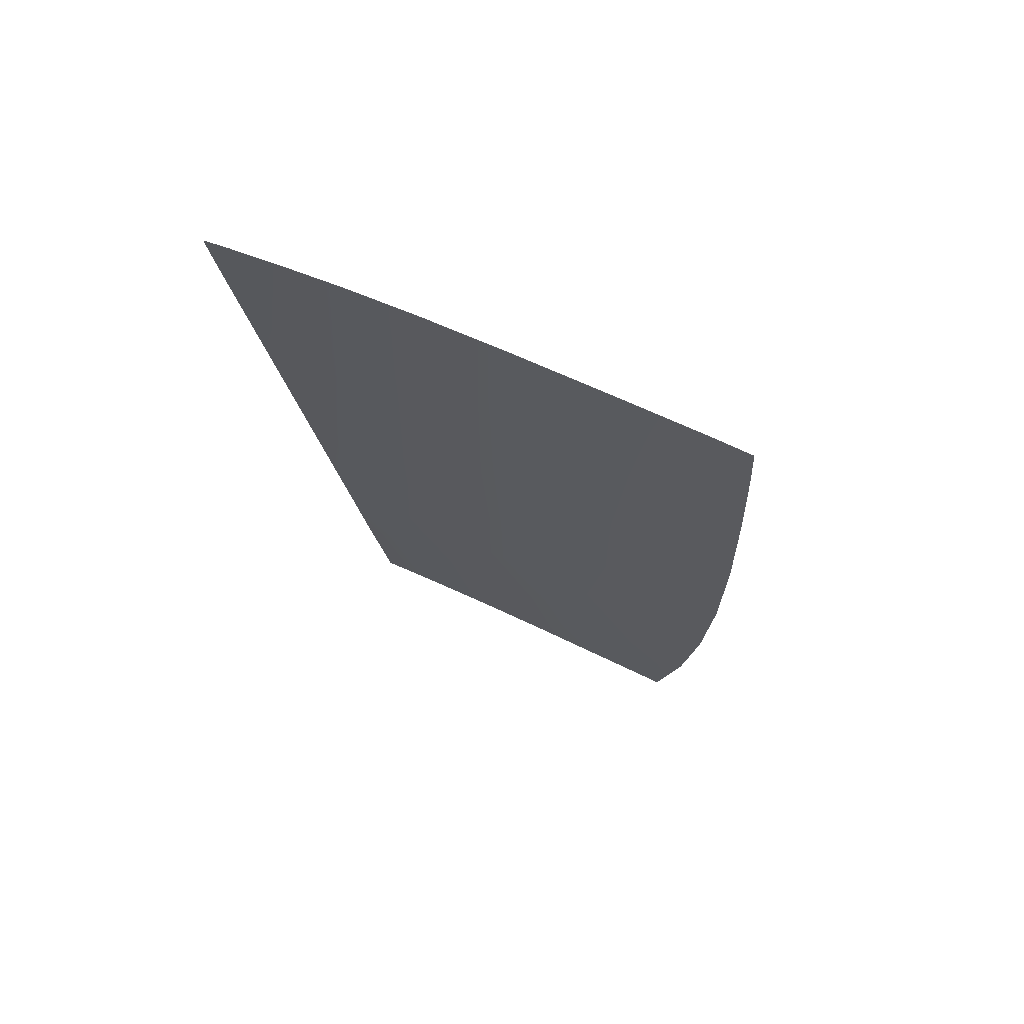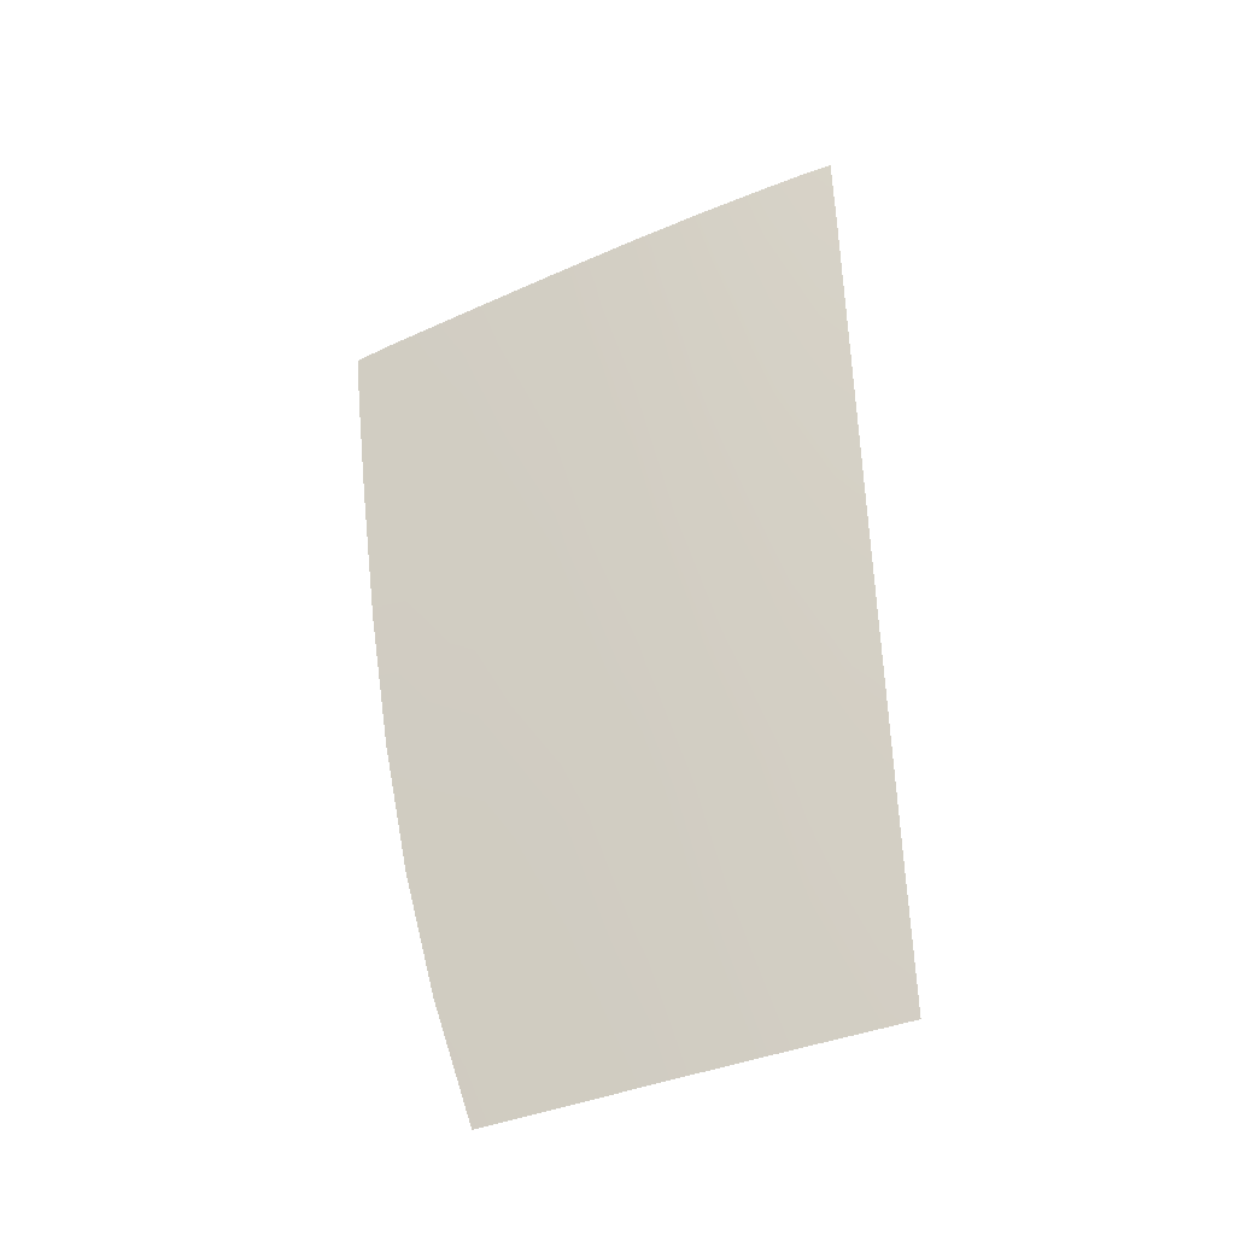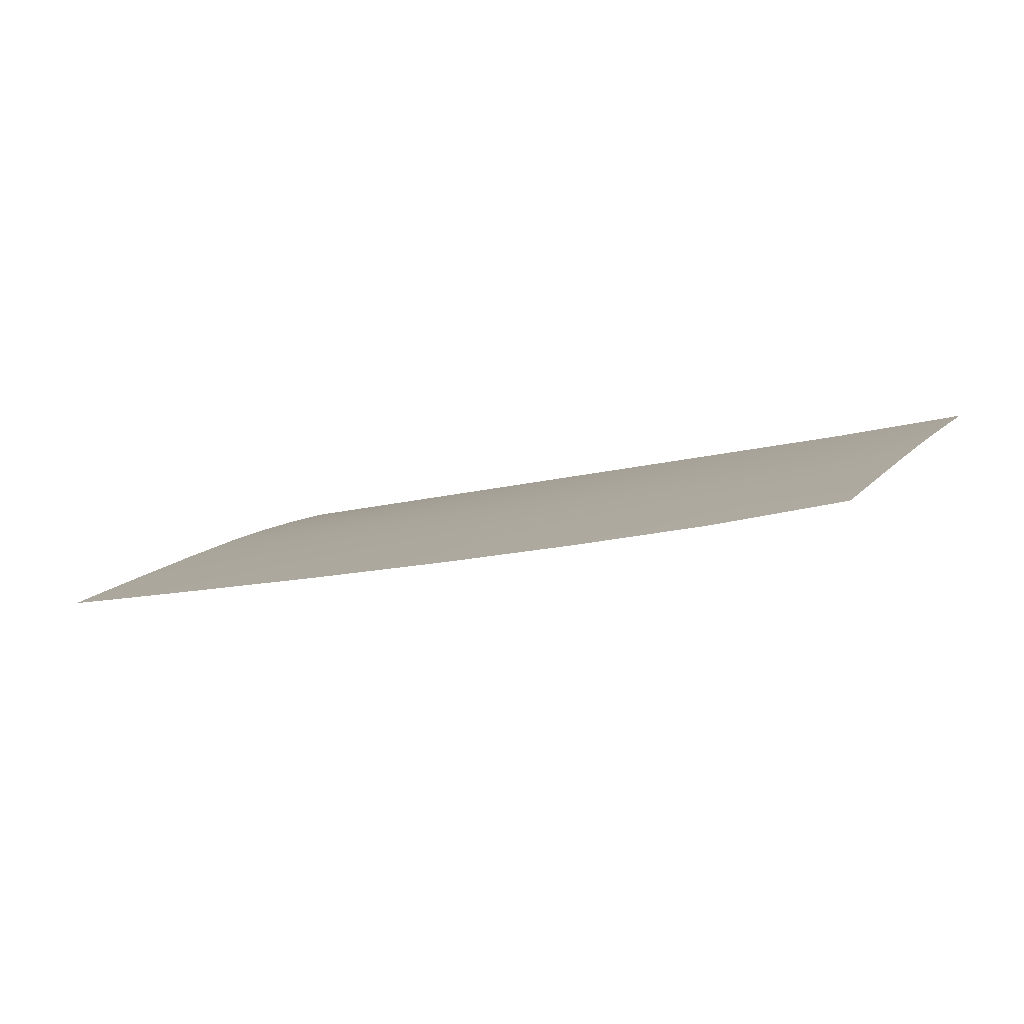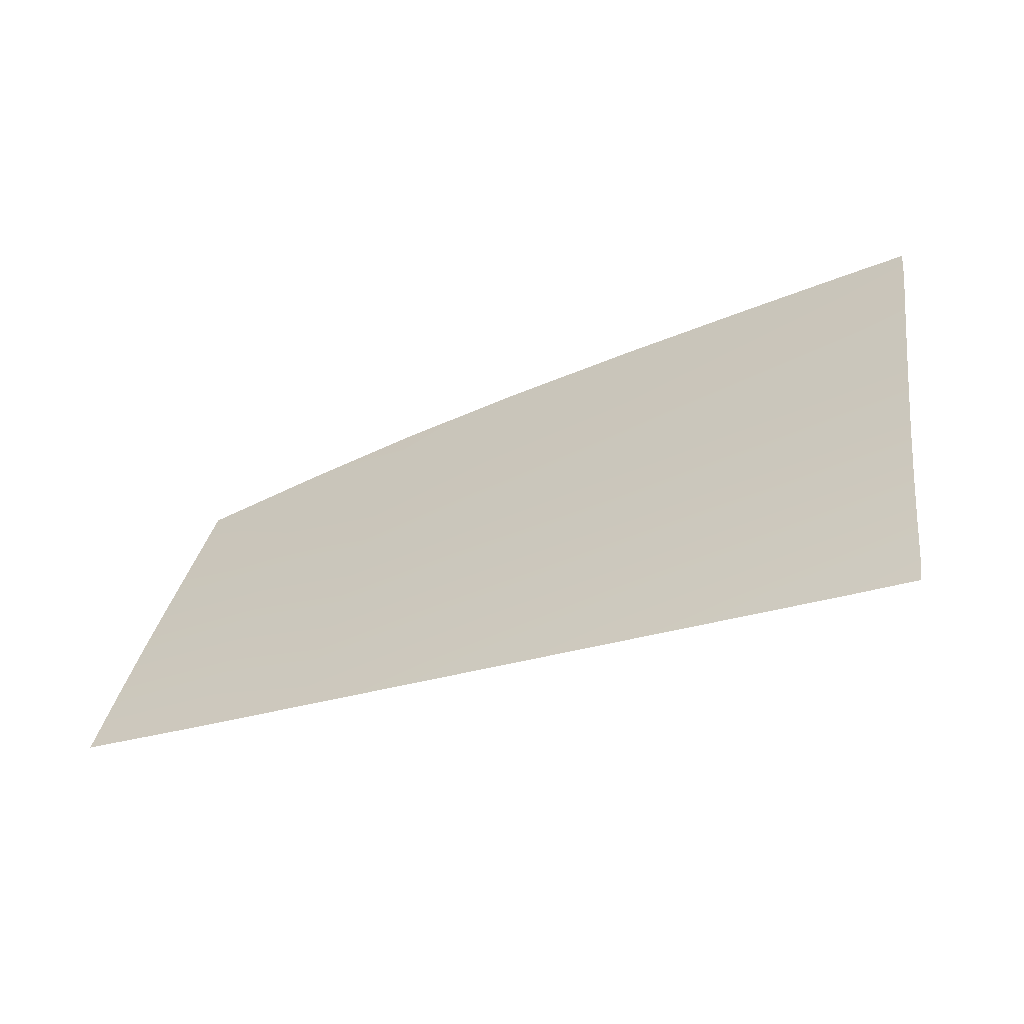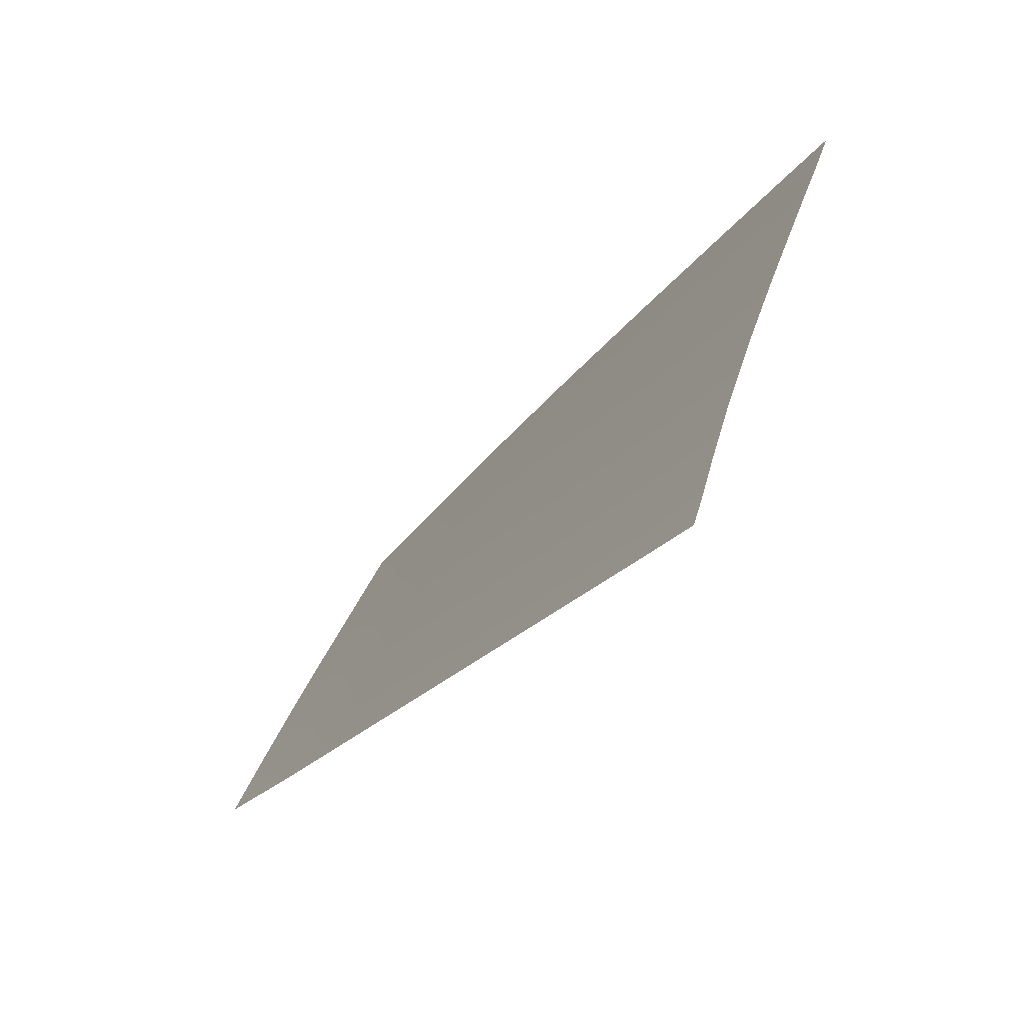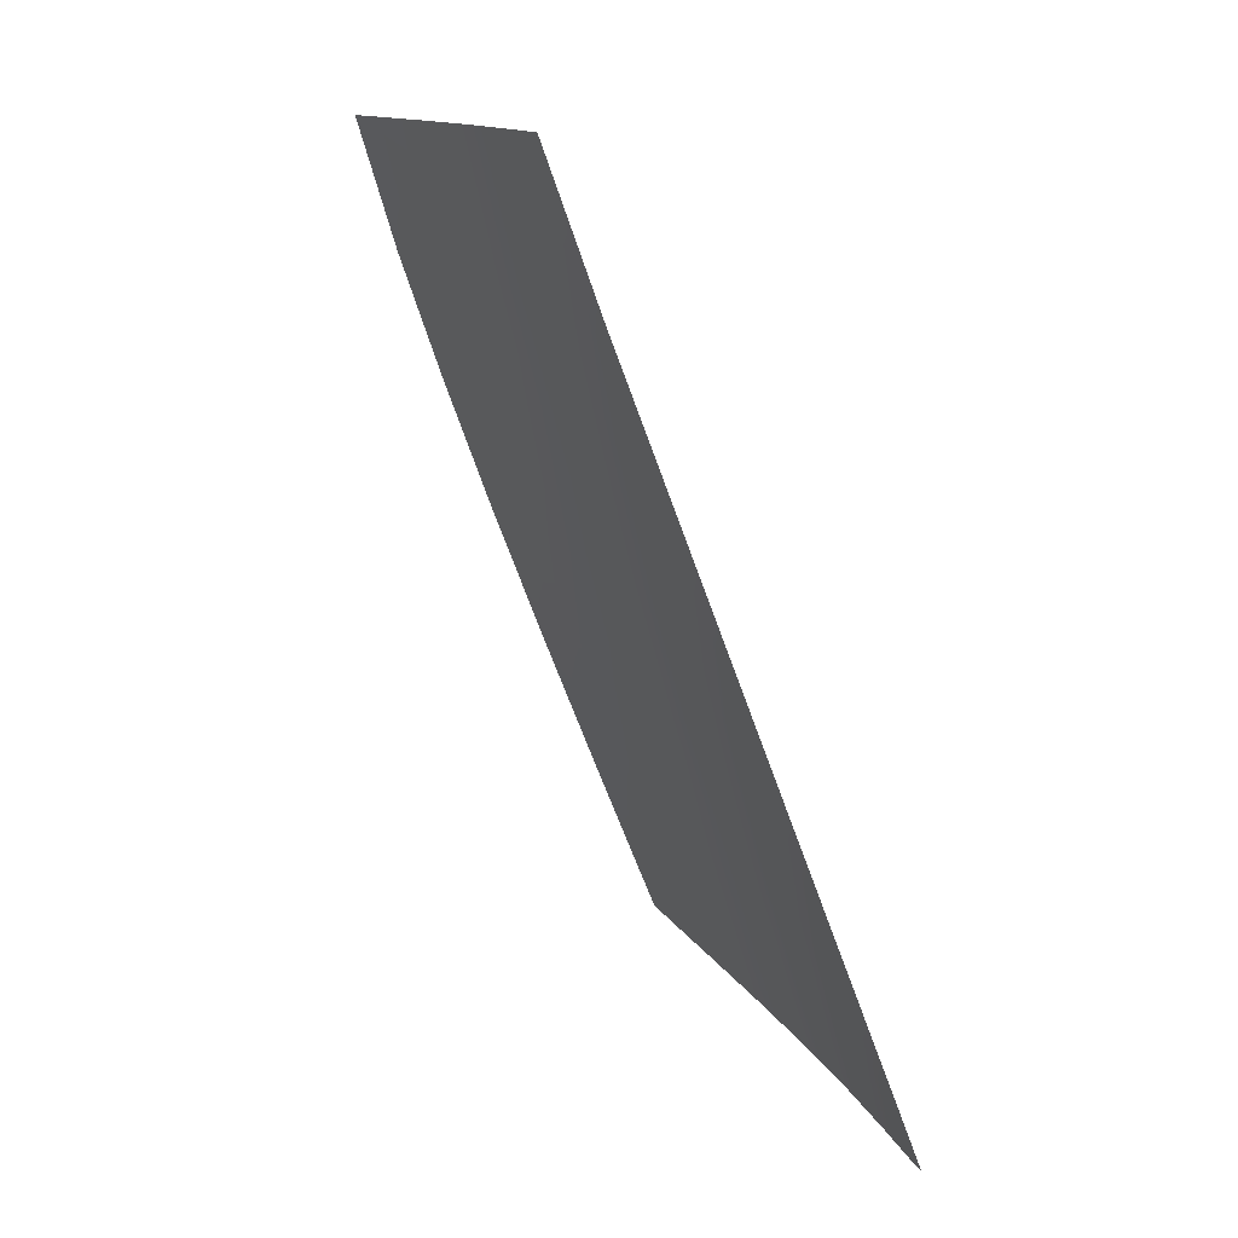
<metadata>
{"format":"obj","ext":"obj","renderer":"f3d","projection":"perspective","resolution":1024,"background":"white","views":[{"elev":-20.0,"azim":94.7,"up":"+Z"},{"elev":57.2,"azim":-94.2,"up":"+Z"},{"elev":-14.2,"azim":-149.3,"up":"+Z"},{"elev":-29.9,"azim":29.3,"up":"+Y"},{"elev":-28.0,"azim":58.8,"up":"+Y"},{"elev":-67.0,"azim":-70.9,"up":"+Y"}]}
</metadata>
<code>
v  -39.06 74.69 71.15
v  -38.65 68.51 74.04
v  -34 74.76 71.27
v  -33.48 68.42 74.21
v  -38.14 60.88 77.55
v  -32.83 60.63 77.78
v  -31.02 37.16 87.33
v  -31.06 39.06 86.63
v  -36.63 37.37 87.25
v  -36.76 39.34 86.51
v  -105.7 66.83 73.48
v  -94.9 67.81 73.07
v  -105.7 69.16 72.31
v  -95.05 71.21 71.38
v  -84.51 72.63 70.94
v  -84.47 68.4 73.01
v  -84.39 62.72 75.78
v  -94.78 62.94 75.48
v  -105.7 63.1 75.36
v  -73.05 39.09 86.64
v  -73.07 41.15 85.76
v  -83.78 39.59 86.46
v  -83.83 41.68 85.54
v  -60.89 40.54 86.01
v  -60.89 38.52 86.84
v  -31.79 47.97 83.24
v  -32.27 53.81 80.8
v  -37.32 48.29 83.04
v  -37.7 54.13 80.57
v  -84.25 56.82 78.62
v  -84.09 51.03 81.35
v  -73.18 56.2 79.06
v  -73.14 50.39 81.73
v  -73.22 62.38 76.14
v  -60.97 55.49 79.56
v  -61.01 61.91 76.59
v  -60.93 49.67 82.16
v  -93.72 40.06 86.3
v  -93.82 42.18 85.34
v  -105.7 40.63 86.29
v  -105.7 42.77 85.29
v  -94.28 51.63 80.99
v  -94.56 57.39 78.21
v  -105.7 52.29 80.76
v  -105.7 57.98 77.94
v  -73.23 68.71 73.1
v  -73.23 73.6 70.75
v  -61.12 74.21 70.77
v  -61.07 68.78 73.35
v  -47.44 37.88 87.06
v  -47.5 39.88 86.29
v  -47.96 54.73 80.12
v  -48.19 61.34 77.12
v  -47.77 48.9 82.65
v  -48.68 74.54 70.95
v  -48.46 68.66 73.71
v  -83.94 45.64 83.79
v  -94.01 46.18 83.52
v  -105.7 46.81 83.39
v  -60.91 44.39 84.42
v  -73.1 45.05 84.08
v  -36.99 43.09 85.09
v  -47.61 43.67 84.79
v  -31.36 42.79 85.25
v  -84.53 74.81 69.87
v  -95.15 72.98 70.5
v  -73.23 76.13 69.53
v  -61.15 77.03 69.43
v  -48.8 77.59 69.52
v  -39.28 77.9 69.66
v  -34.37 77.99 69.76
v  -105.7 70.5 71.63
g H141_325B_R_DTaSI_H141_325B_R
f 1 2 3
f 2 4 3
f 2 5 4
f 5 6 4
f 7 8 9
f 8 10 9
f 11 12 13
f 12 14 13
f 15 14 16
f 14 12 16
f 17 16 18
f 16 12 18
f 12 11 18
f 11 19 18
f 20 21 22
f 21 23 22
f 21 20 24
f 20 25 24
f 26 27 28
f 27 29 28
f 27 6 29
f 6 5 29
f 30 31 32
f 31 33 32
f 17 30 34
f 30 32 34
f 35 36 32
f 36 34 32
f 37 35 33
f 35 32 33
f 38 39 40
f 39 41 40
f 39 38 23
f 38 22 23
f 42 43 44
f 43 45 44
f 30 17 43
f 17 18 43
f 31 30 42
f 30 43 42
f 16 17 46
f 17 34 46
f 47 15 46
f 15 16 46
f 48 47 49
f 47 46 49
f 36 49 34
f 49 46 34
f 50 51 25
f 51 24 25
f 51 50 10
f 50 9 10
f 29 5 52
f 5 53 52
f 28 29 54
f 29 52 54
f 35 37 52
f 37 54 52
f 36 35 53
f 35 52 53
f 48 49 55
f 49 56 55
f 2 1 56
f 1 55 56
f 5 2 53
f 2 56 53
f 49 36 56
f 36 53 56
f 23 57 39
f 57 58 39
f 39 58 41
f 58 59 41
f 57 31 58
f 31 42 58
f 24 60 21
f 60 61 21
f 57 23 61
f 23 21 61
f 31 57 33
f 57 61 33
f 60 37 61
f 37 33 61
f 10 62 51
f 62 63 51
f 60 24 63
f 24 51 63
f 37 60 54
f 60 63 54
f 62 28 63
f 28 54 63
f 8 64 10
f 64 62 10
f 64 26 62
f 26 28 62
f 65 66 15
f 66 14 15
f 15 47 65
f 47 67 65
f 47 48 67
f 48 68 67
f 69 55 70
f 55 1 70
f 69 68 55
f 68 48 55
f 70 1 71
f 1 3 71
f 43 18 45
f 18 19 45
f 58 42 59
f 42 44 59
f 13 14 72
f 14 66 72

</code>
